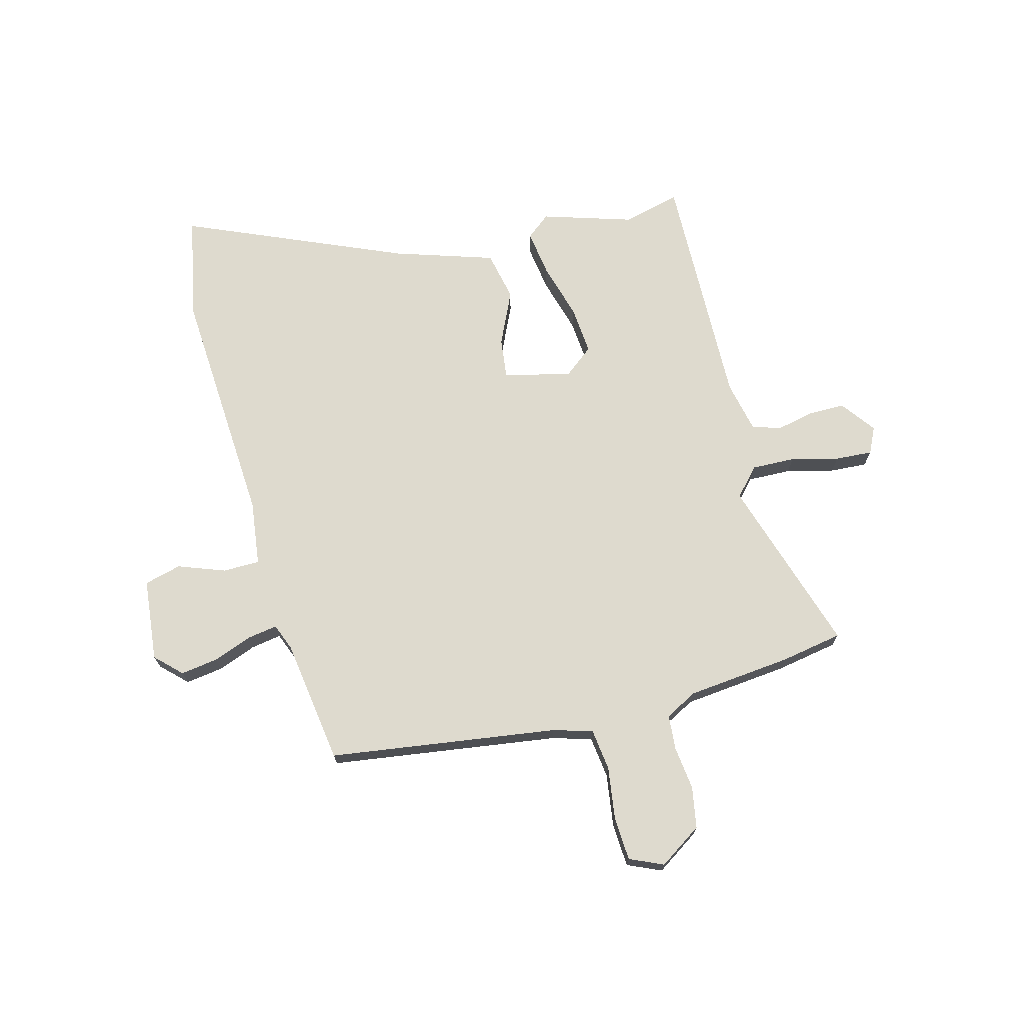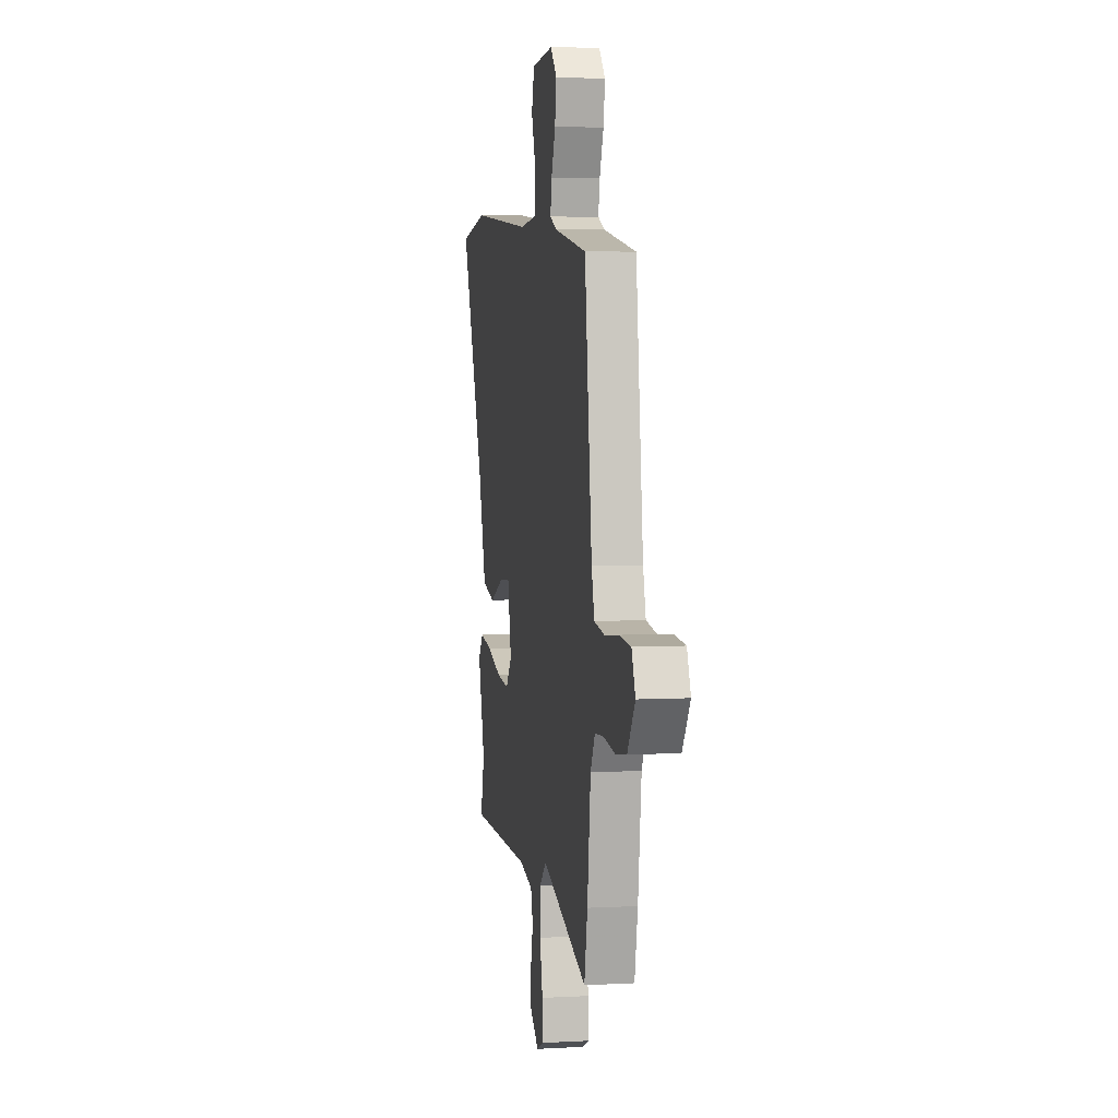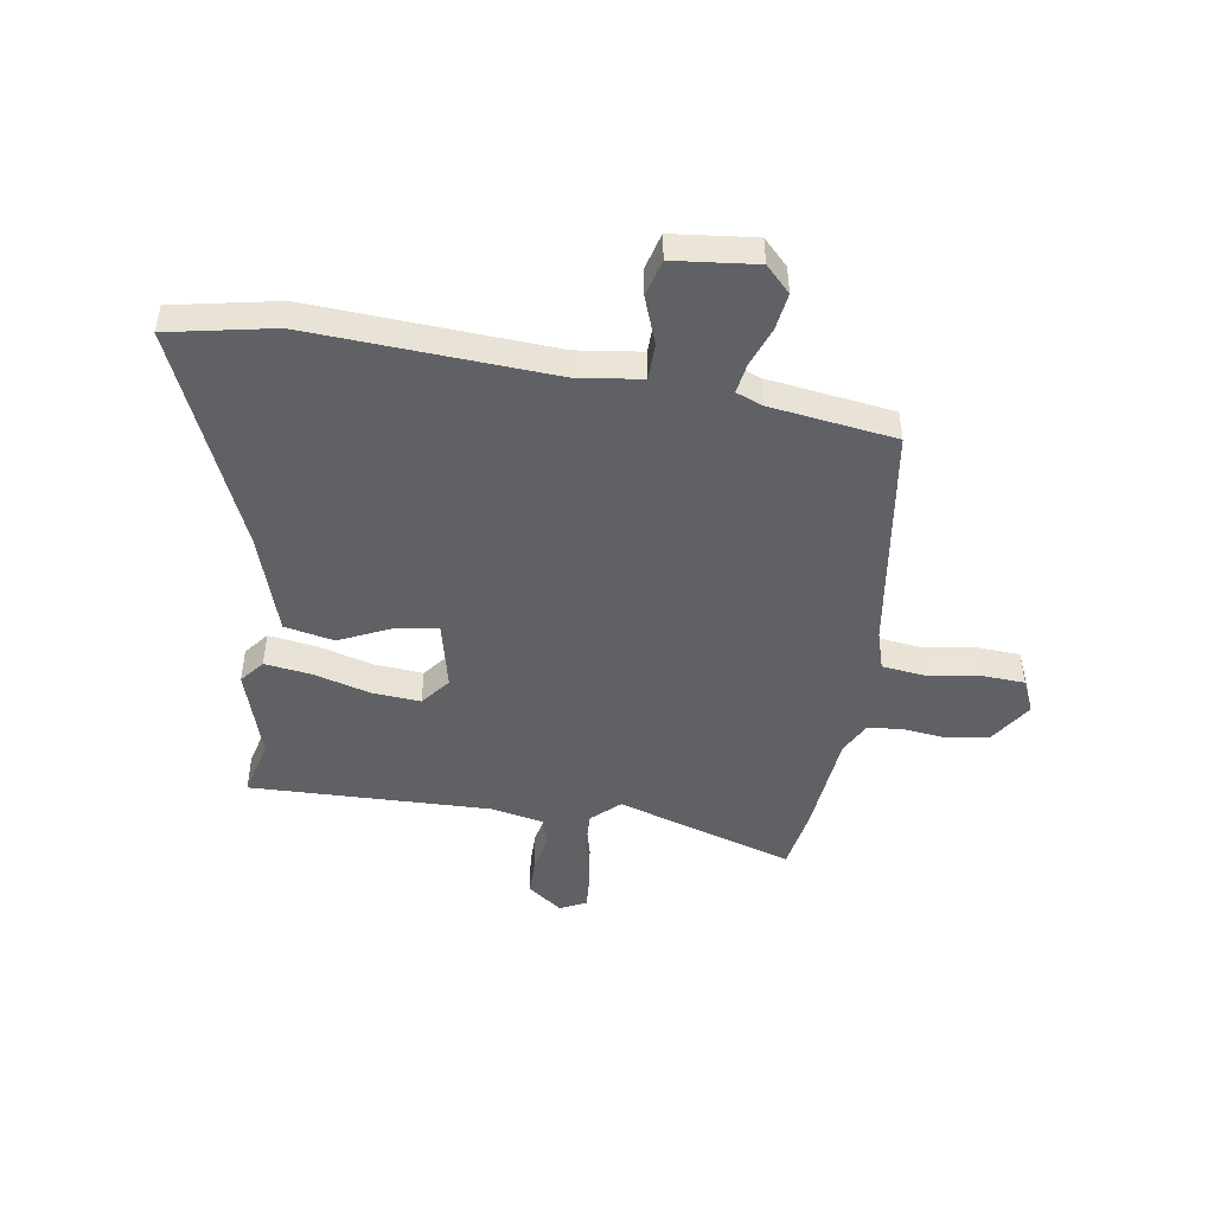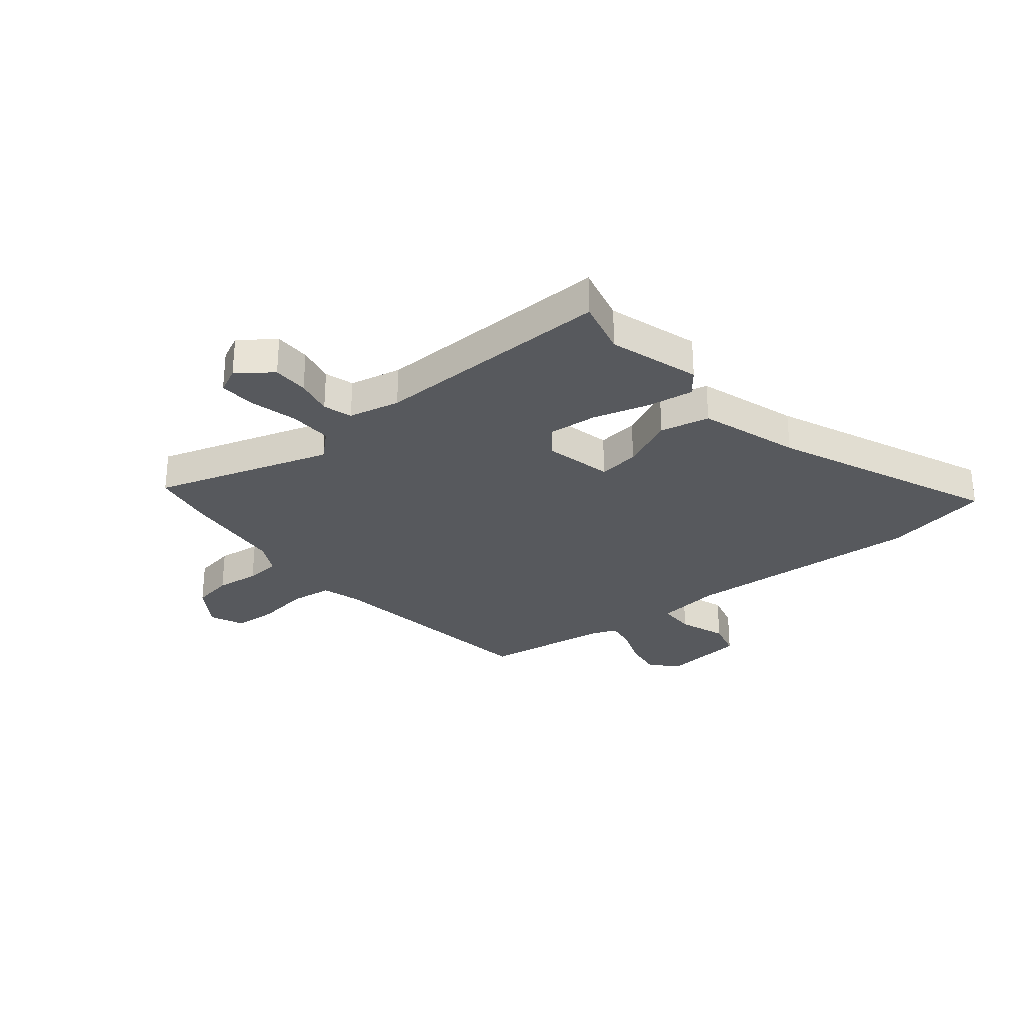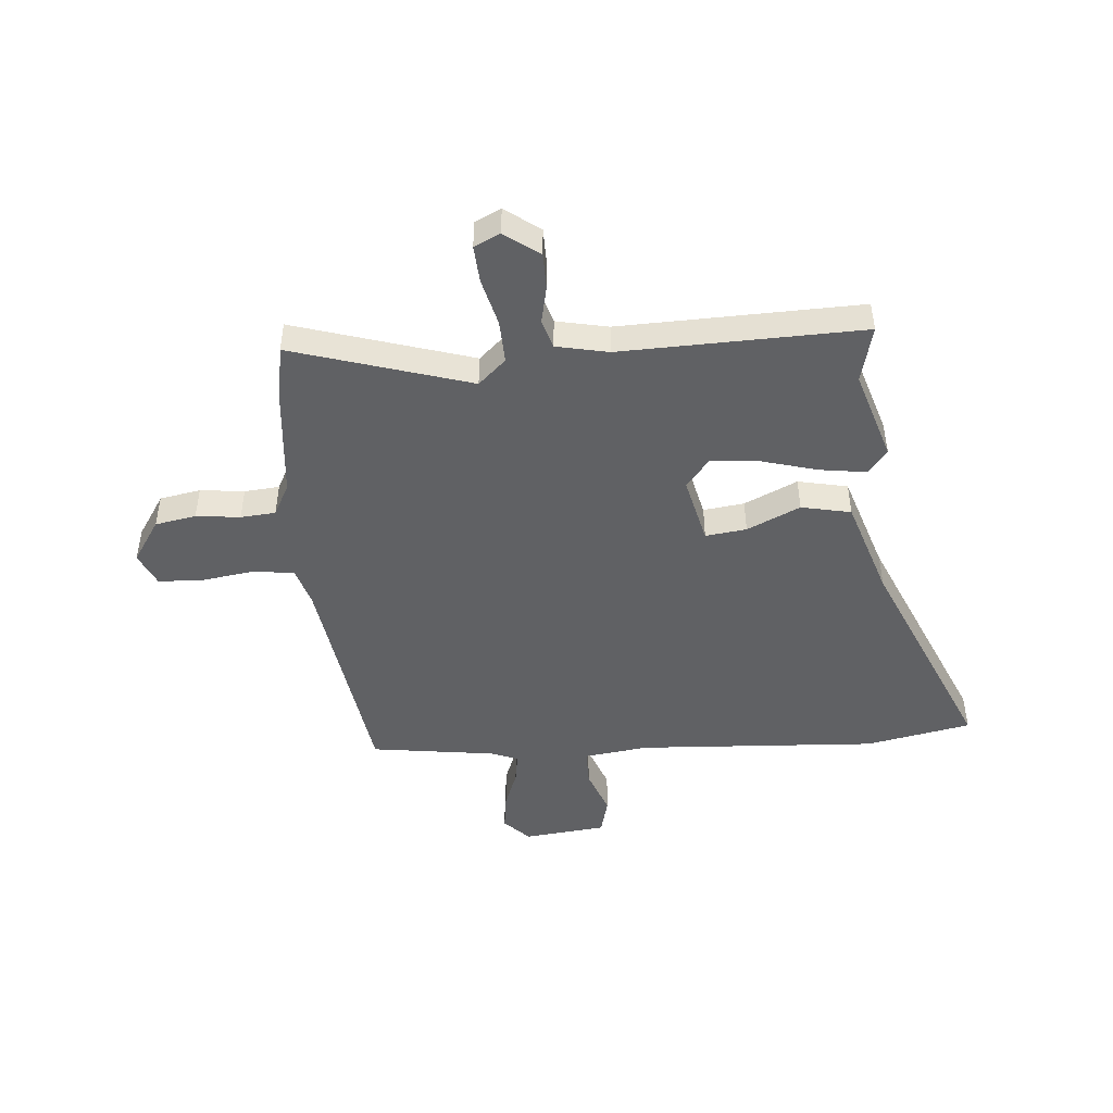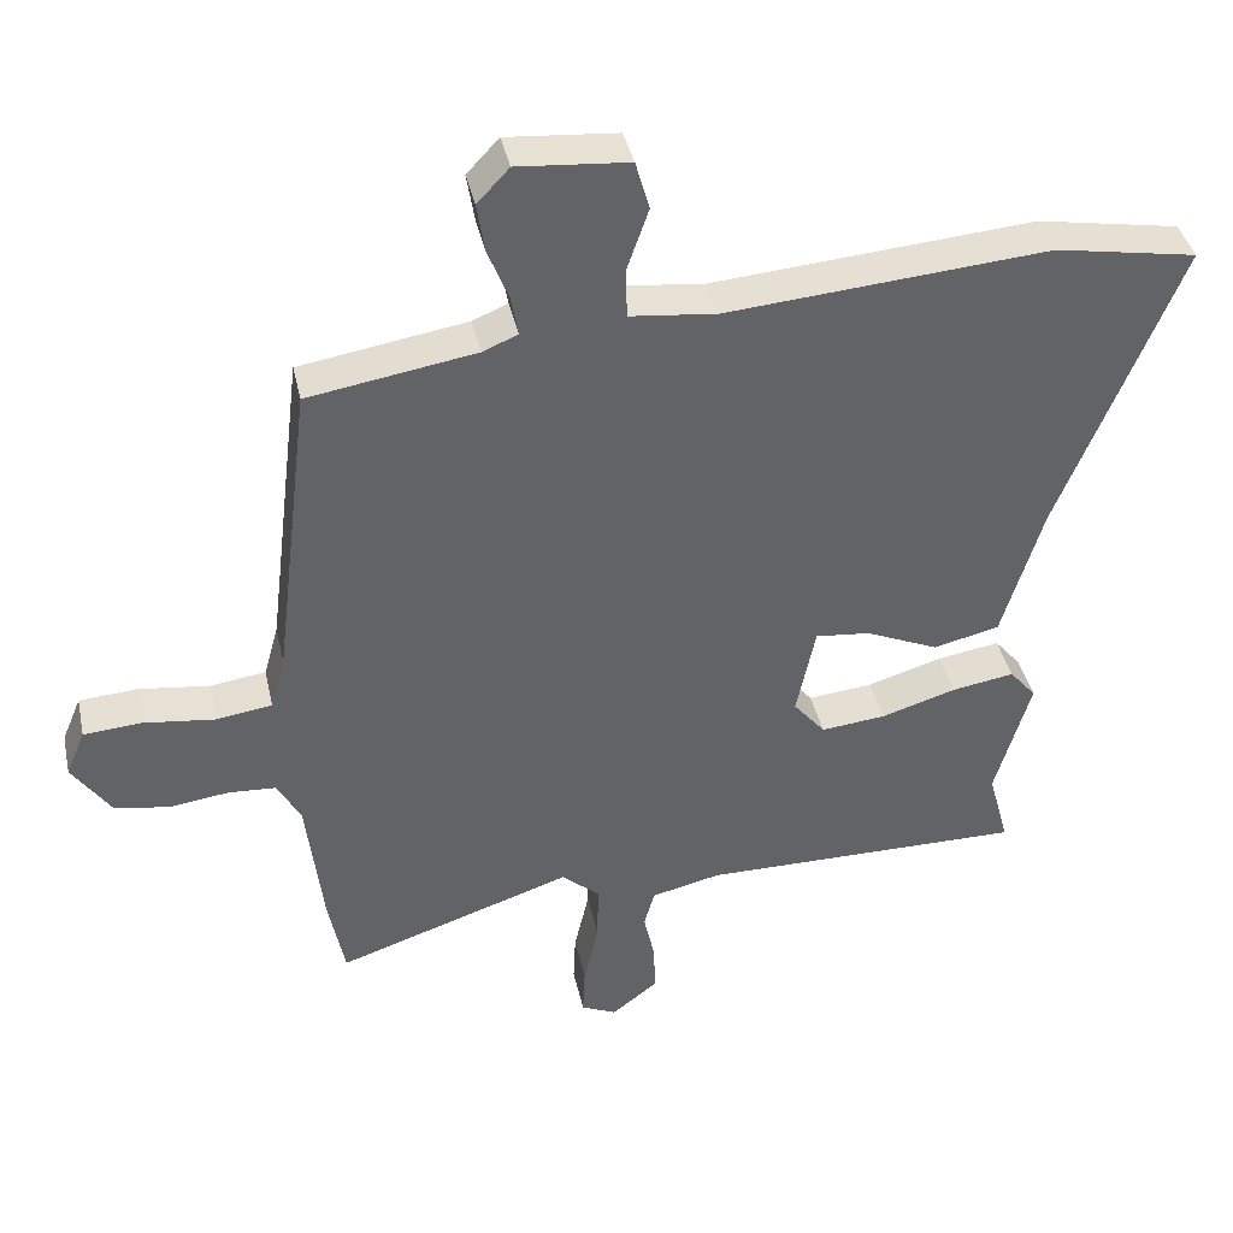
<metadata>
{"format":"obj","ext":"obj","renderer":"f3d","projection":"perspective","resolution":1024,"background":"white","views":[{"elev":71.2,"azim":76.3,"up":"+Y"},{"elev":4.9,"azim":80.2,"up":"+Z"},{"elev":-47.2,"azim":-7.7,"up":"+Y"},{"elev":-29.1,"azim":-139.8,"up":"+Y"},{"elev":-47.0,"azim":-174.0,"up":"+Y"},{"elev":39.6,"azim":167.8,"up":"+Z"}]}
</metadata>
<code>
v -0.679 0.07 0.468
v -0.486 0.07 0.502
v -0.047 0.07 0.467
v 0.071 0.07 0.48
v 0.073 0.07 0.547
v 0.043 0.07 0.633
v 0.062 0.07 0.7
v 0.213 0.07 0.713
v 0.257 0.07 0.666
v 0.246 0.07 0.598
v 0.218 0.07 0.528
v 0.208 0.07 0.473
v 0.256 0.07 0.453
v 0.484 0.07 0.416
v 0.535 0.07 -0.002
v 0.555 0.07 -0.074
v 0.631 0.07 -0.085
v 0.728 0.07 -0.073
v 0.807 0.07 -0.079
v 0.833 0.07 -0.141
v 0.78 0.07 -0.218
v 0.705 0.07 -0.23
v 0.625 0.07 -0.219
v 0.561 0.07 -0.223
v 0.529 0.07 -0.281
v 0.506 0.07 -0.471
v 0.484 0.07 -0.583
v 0.163 0.07 -0.476
v 0.112 0.07 -0.521
v 0.113 0.07 -0.6
v 0.133 0.07 -0.687
v 0.136 0.07 -0.755
v 0.088 0.07 -0.777
v 0.026 0.07 -0.729
v 0.027 0.07 -0.663
v 0.043 0.07 -0.595
v 0.028 0.07 -0.542
v -0.066 0.07 -0.52
v -0.506 0.07 -0.522
v -0.478 0.07 -0.418
v -0.526 0.07 -0.252
v -0.49 0.07 -0.209
v -0.405 0.07 -0.223
v -0.303 0.07 -0.254
v -0.215 0.07 -0.263
v -0.172 0.07 -0.211
v -0.198 0.07 -0.087
v -0.273 0.07 -0.095
v -0.371 0.07 -0.138
v -0.461 0.07 -0.117
v -0.516 0.07 0.066
v -0.679 0 0.468
v -0.486 0 0.502
v -0.047 0 0.467
v 0.071 0 0.48
v 0.073 0 0.547
v 0.043 0 0.633
v 0.062 0 0.7
v 0.213 0 0.713
v 0.257 0 0.666
v 0.246 0 0.598
v 0.218 0 0.528
v 0.208 0 0.473
v 0.256 0 0.453
v 0.484 0 0.416
v 0.535 0 -0.002
v 0.555 0 -0.074
v 0.631 0 -0.085
v 0.728 0 -0.073
v 0.807 0 -0.079
v 0.833 0 -0.141
v 0.78 0 -0.218
v 0.705 0 -0.23
v 0.625 0 -0.219
v 0.561 0 -0.223
v 0.529 0 -0.281
v 0.506 0 -0.471
v 0.484 0 -0.583
v 0.163 0 -0.476
v 0.112 0 -0.521
v 0.113 0 -0.6
v 0.133 0 -0.687
v 0.136 0 -0.755
v 0.088 0 -0.777
v 0.026 0 -0.729
v 0.027 0 -0.663
v 0.043 0 -0.595
v 0.028 0 -0.542
v -0.066 0 -0.52
v -0.506 0 -0.522
v -0.478 0 -0.418
v -0.526 0 -0.252
v -0.49 0 -0.209
v -0.405 0 -0.223
v -0.303 0 -0.254
v -0.215 0 -0.263
v -0.172 0 -0.211
v -0.198 0 -0.087
v -0.273 0 -0.095
v -0.371 0 -0.138
v -0.461 0 -0.117
v -0.516 0 0.066
f 48 49 50 51
f 1 2 3
f 51 1 3
f 48 51 3
f 47 48 3
f 46 47 3 4
f 42 43 44
f 41 42 44
f 40 41 44
f 40 44 45
f 39 40 45
f 38 39 45
f 37 38 45 46
f 34 35 36
f 33 34 36
f 32 33 36
f 31 32 36
f 30 31 36
f 29 30 36 37
f 37 46 4
f 29 37 4
f 28 29 4
f 28 4 5
f 27 28 5
f 26 27 5
f 25 26 5
f 21 22 23
f 20 21 23
f 19 20 23
f 18 19 23
f 17 18 23
f 16 17 23 24
f 25 5 6
f 24 25 6
f 16 24 6
f 15 16 6
f 9 10 11
f 8 9 11
f 7 8 11
f 6 7 11
f 6 11 12
f 15 6 12
f 13 14 15
f 12 13 15
f 102 101 100 99
f 54 53 52
f 54 52 102
f 54 102 99
f 54 99 98
f 55 54 98 97
f 95 94 93
f 95 93 92
f 95 92 91
f 96 95 91
f 96 91 90
f 96 90 89
f 97 96 89 88
f 87 86 85
f 87 85 84
f 87 84 83
f 87 83 82
f 87 82 81
f 88 87 81 80
f 55 97 88
f 55 88 80
f 55 80 79
f 56 55 79
f 56 79 78
f 56 78 77
f 56 77 76
f 74 73 72
f 74 72 71
f 74 71 70
f 74 70 69
f 74 69 68
f 75 74 68 67
f 57 56 76
f 57 76 75
f 57 75 67
f 57 67 66
f 62 61 60
f 62 60 59
f 62 59 58
f 62 58 57
f 63 62 57
f 63 57 66
f 66 65 64
f 66 64 63
f 1 52 53 2
f 2 53 54 3
f 3 54 55 4
f 4 55 56 5
f 5 56 57 6
f 6 57 58 7
f 7 58 59 8
f 8 59 60 9
f 9 60 61 10
f 10 61 62 11
f 11 62 63 12
f 12 63 64 13
f 13 64 65 14
f 14 65 66 15
f 15 66 67 16
f 16 67 68 17
f 17 68 69 18
f 18 69 70 19
f 19 70 71 20
f 20 71 72 21
f 21 72 73 22
f 22 73 74 23
f 23 74 75 24
f 24 75 76 25
f 25 76 77 26
f 26 77 78 27
f 27 78 79 28
f 28 79 80 29
f 29 80 81 30
f 30 81 82 31
f 31 82 83 32
f 32 83 84 33
f 33 84 85 34
f 34 85 86 35
f 35 86 87 36
f 36 87 88 37
f 37 88 89 38
f 38 89 90 39
f 39 90 91 40
f 40 91 92 41
f 41 92 93 42
f 42 93 94 43
f 43 94 95 44
f 44 95 96 45
f 45 96 97 46
f 46 97 98 47
f 47 98 99 48
f 48 99 100 49
f 49 100 101 50
f 50 101 102 51
f 51 102 52 1

</code>
